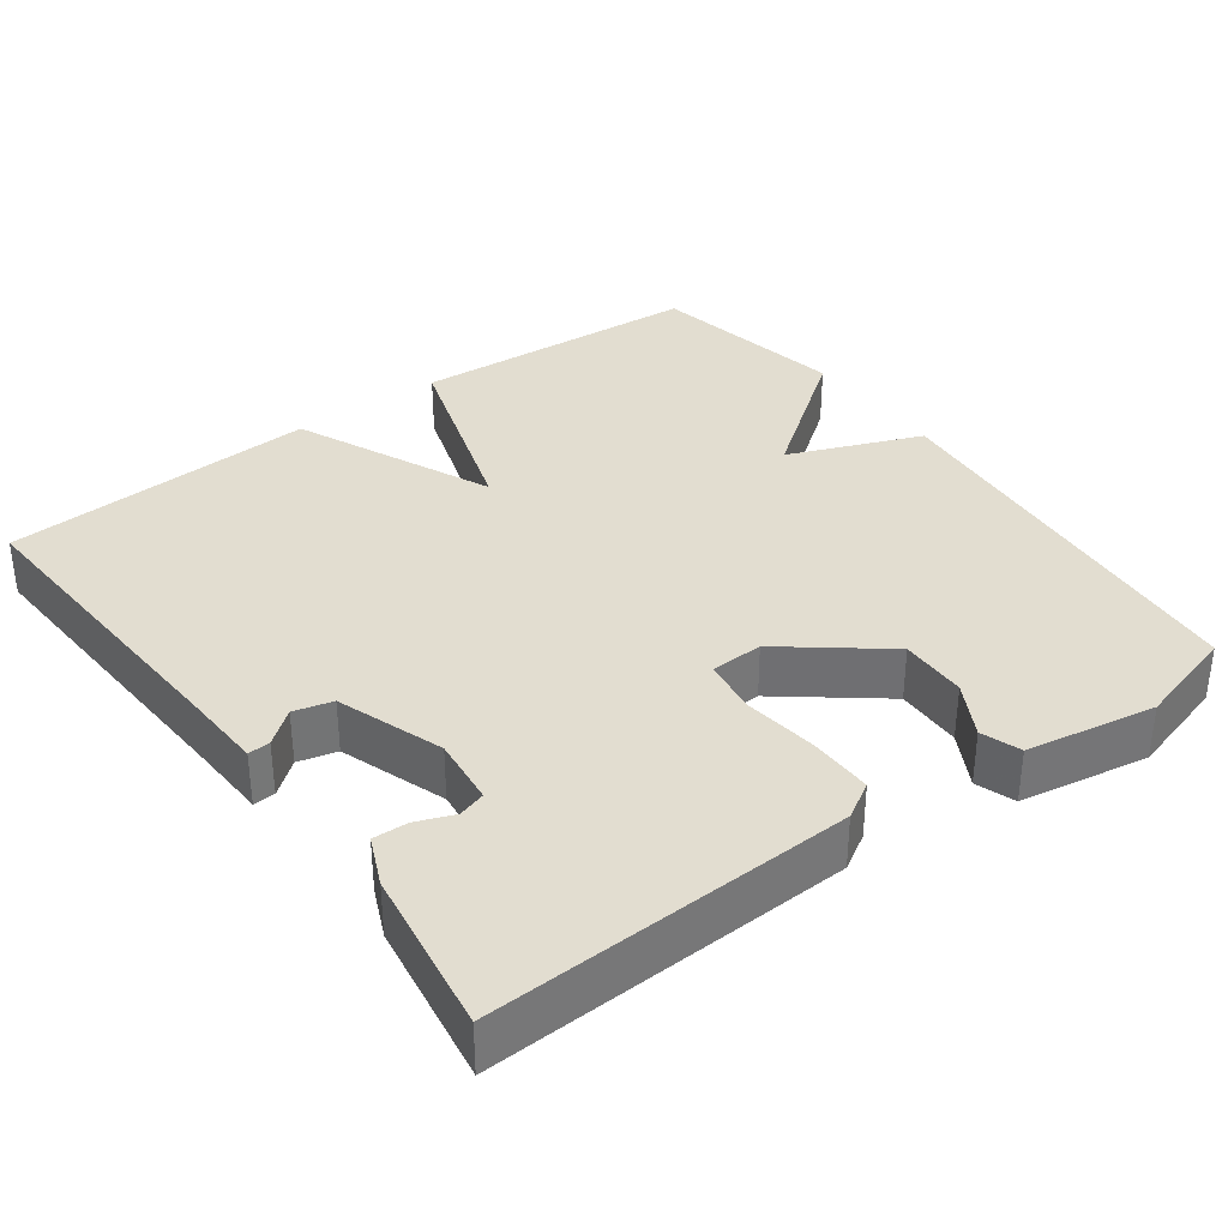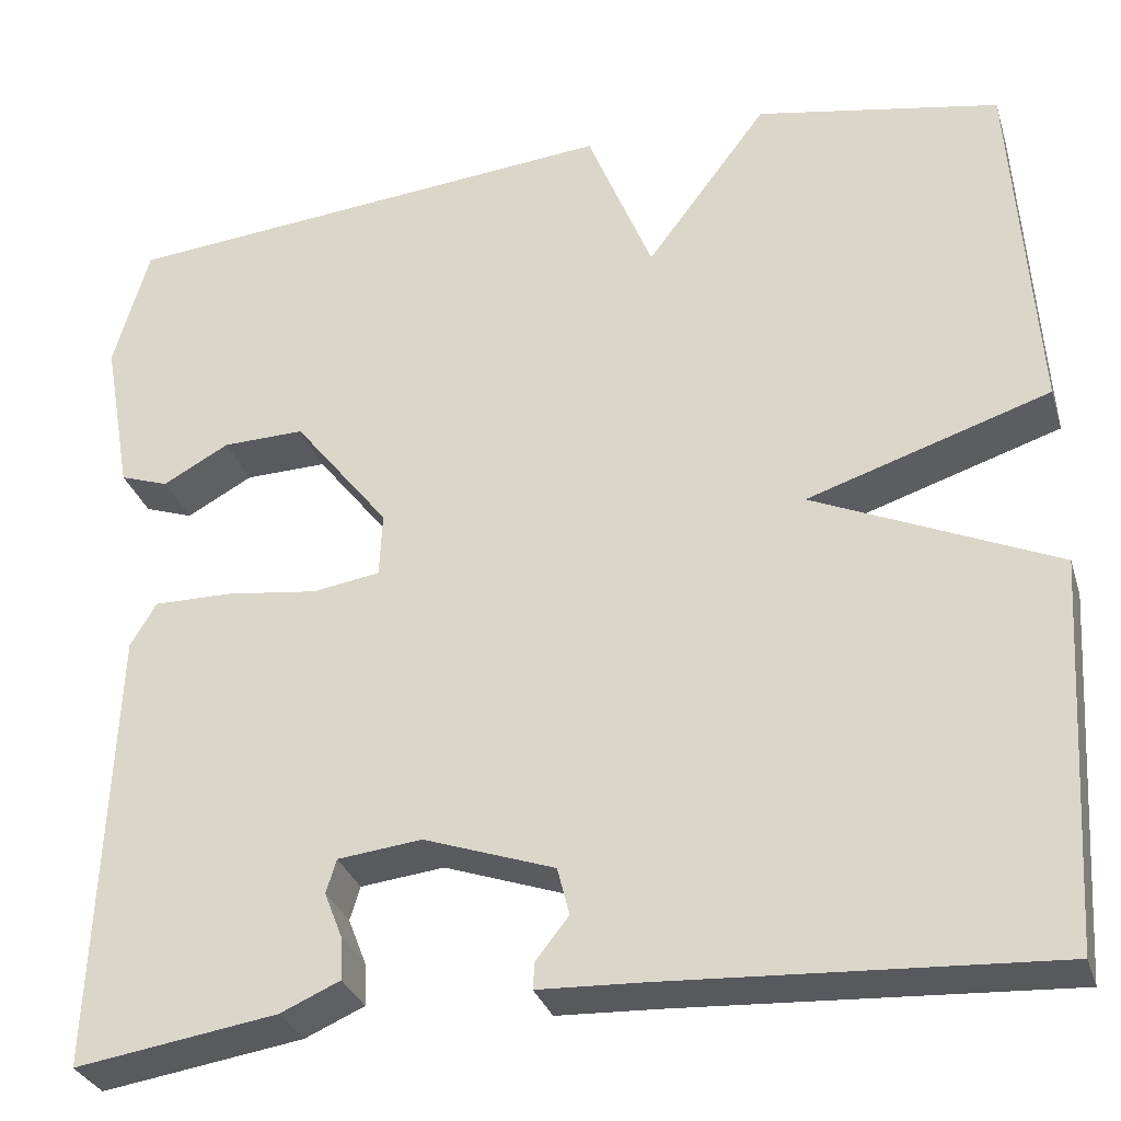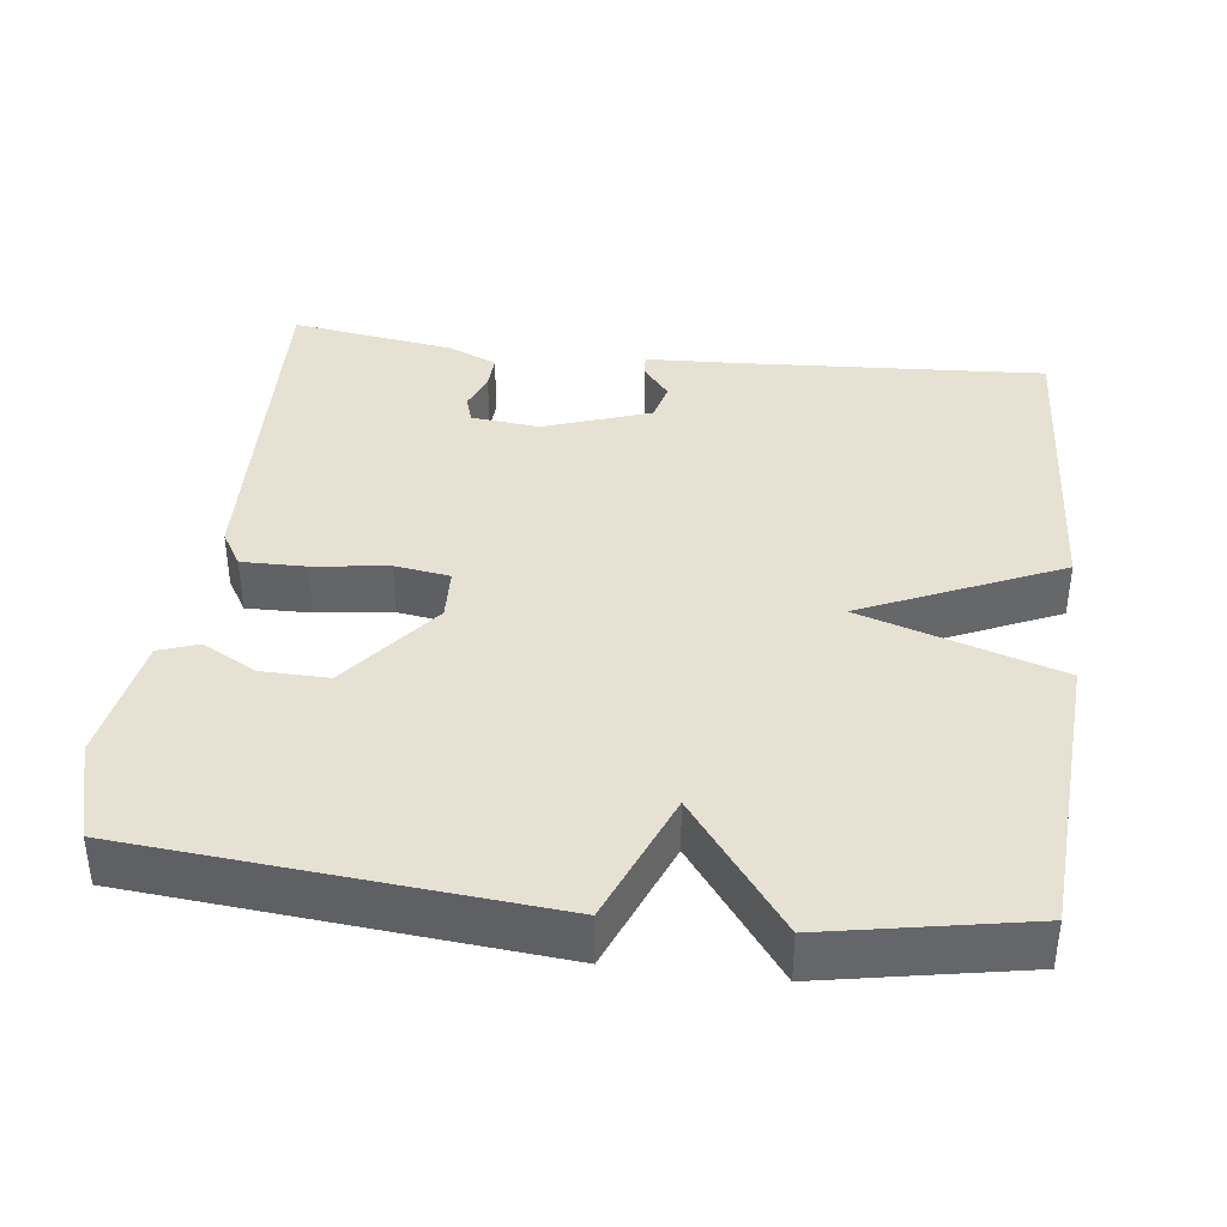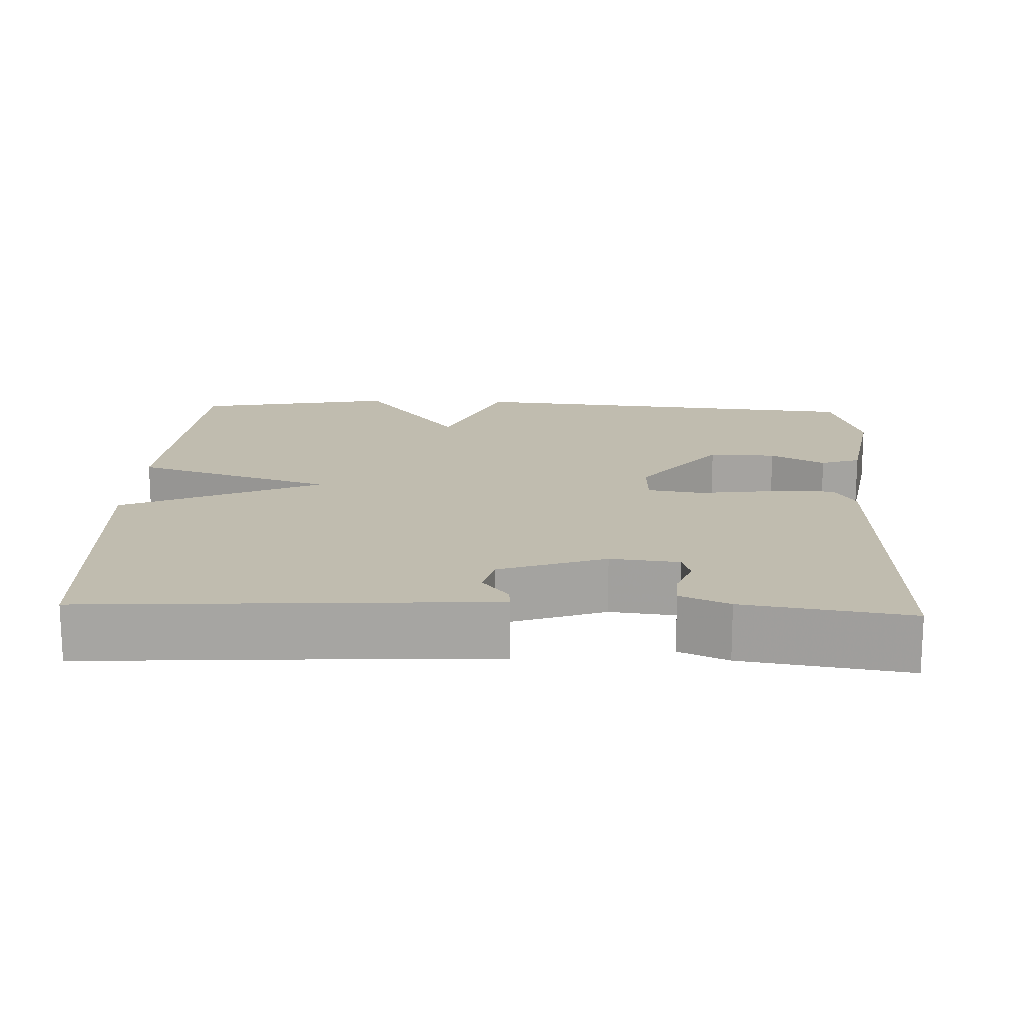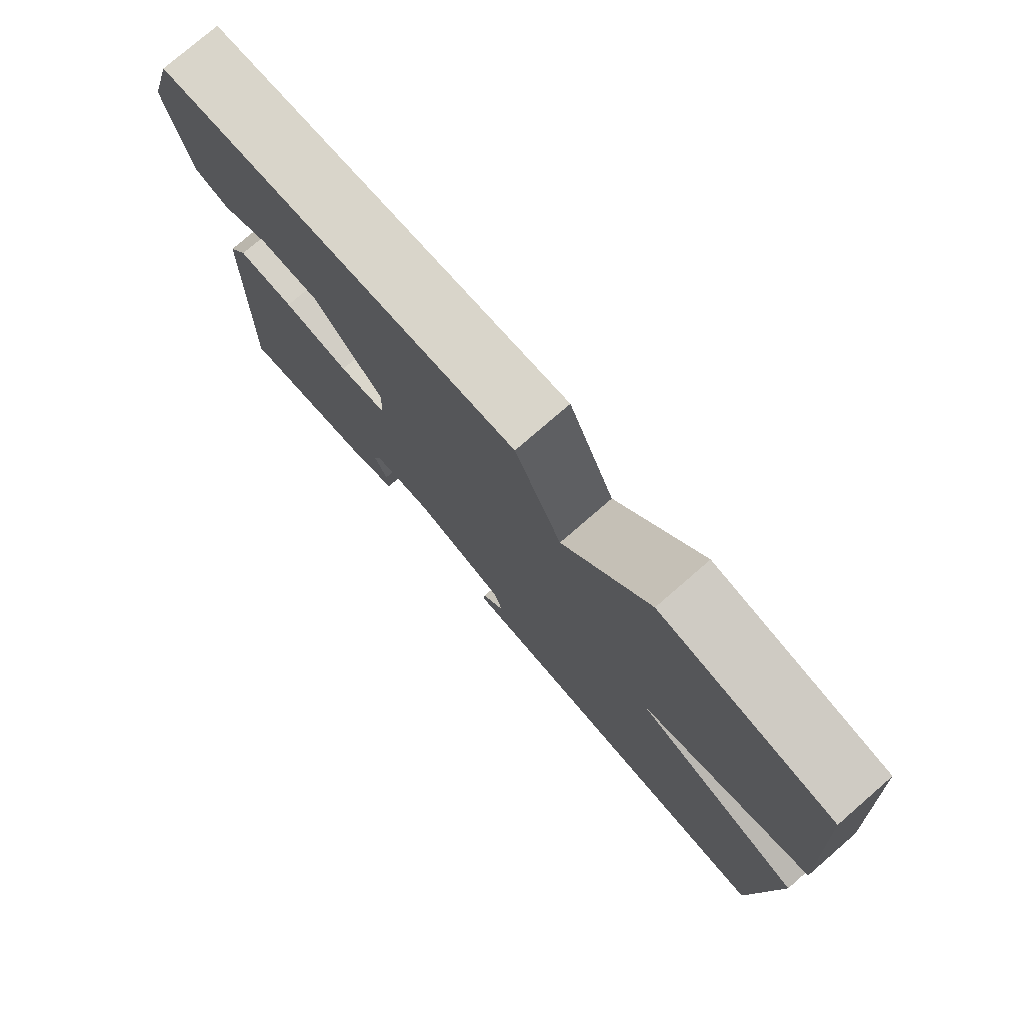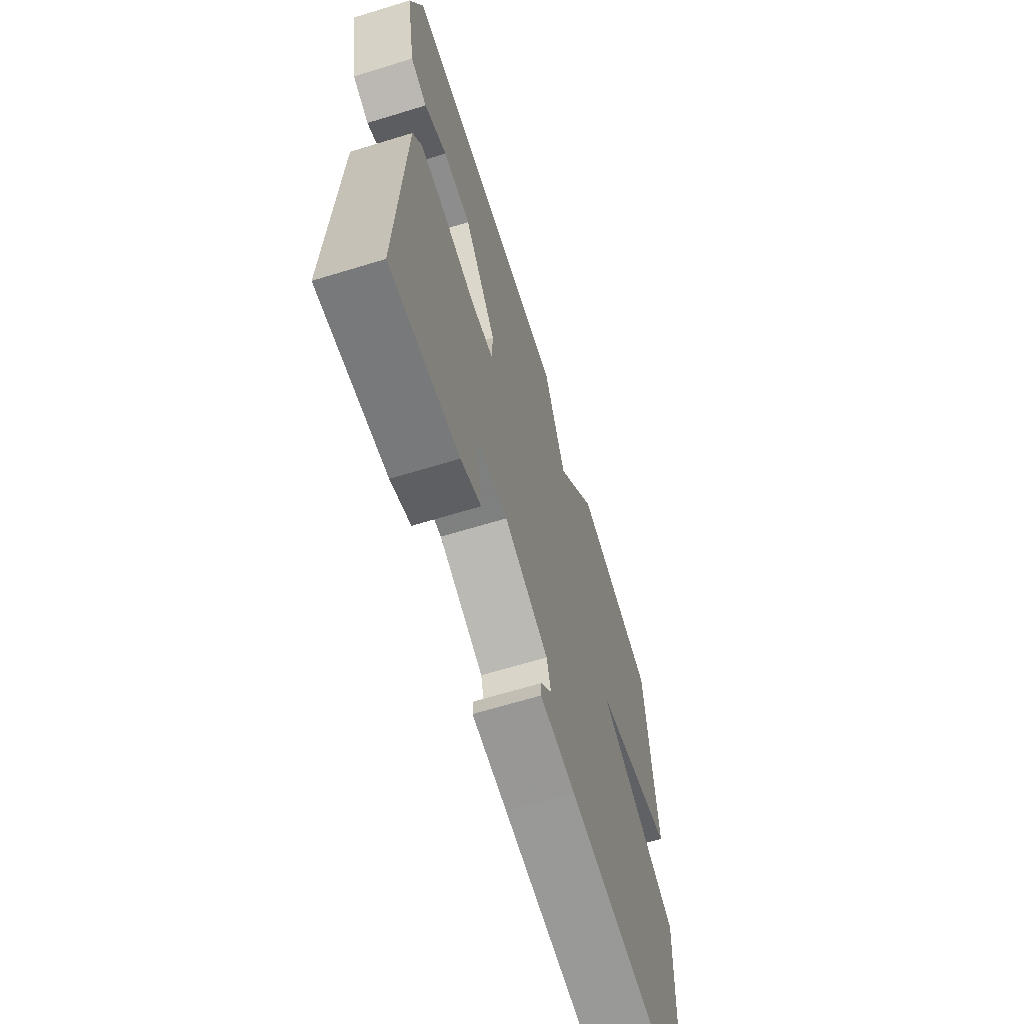
<metadata>
{"format":"obj","ext":"obj","renderer":"f3d","projection":"perspective","resolution":1024,"background":"white","views":[{"elev":35.1,"azim":-126.3,"up":"+Y"},{"elev":-30.9,"azim":16.2,"up":"+Z"},{"elev":38.6,"azim":6.9,"up":"+Y"},{"elev":16.3,"azim":-177.7,"up":"+Y"},{"elev":77.5,"azim":49.1,"up":"+Z"},{"elev":-65.8,"azim":-72.9,"up":"+Z"}]}
</metadata>
<code>
v 0.5 0.07 0.5
v 0.525 0.07 0.116
v 0.265 0.07 0.032
v 0.525 0.07 -0.084
v 0.5 0.07 -0.5
v 0.088 0.07 -0.476
v -0.024 0.07 -0.471
v -0.022 0.07 -0.442
v 0.013 0.07 -0.398
v 0 0.07 -0.347
v -0.14 0.07 -0.298
v -0.23 0.07 -0.308
v -0.241 0.07 -0.344
v -0.222 0.07 -0.393
v -0.22 0.07 -0.439
v -0.284 0.07 -0.467
v -0.5 0.07 -0.5
v -0.481 0.07 -0.023
v -0.453 0.07 0.024
v -0.369 0.07 0.023
v -0.27 0.07 0.01
v -0.198 0.07 0.021
v -0.195 0.07 0.09
v -0.297 0.07 0.22
v -0.385 0.07 0.218
v -0.456 0.07 0.179
v -0.508 0.07 0.197
v -0.538 0.07 0.367
v -0.5 0.07 0.5
v 0.038 0.07 0.549
v 0.108 0.07 0.375
v 0.238 0.07 0.549
v 0.5 0 0.5
v 0.525 0 0.116
v 0.265 0 0.032
v 0.525 0 -0.084
v 0.5 0 -0.5
v 0.088 0 -0.476
v -0.024 0 -0.471
v -0.022 0 -0.442
v 0.013 0 -0.398
v 0 0 -0.347
v -0.14 0 -0.298
v -0.23 0 -0.308
v -0.241 0 -0.344
v -0.222 0 -0.393
v -0.22 0 -0.439
v -0.284 0 -0.467
v -0.5 0 -0.5
v -0.481 0 -0.023
v -0.453 0 0.024
v -0.369 0 0.023
v -0.27 0 0.01
v -0.198 0 0.021
v -0.195 0 0.09
v -0.297 0 0.22
v -0.385 0 0.218
v -0.456 0 0.179
v -0.508 0 0.197
v -0.538 0 0.367
v -0.5 0 0.5
v 0.038 0 0.549
v 0.108 0 0.375
v 0.238 0 0.549
f 1 2 3
f 32 1 3
f 31 32 3
f 29 30 31
f 28 29 31
f 27 28 31
f 25 26 27
f 25 27 31
f 24 25 31
f 23 24 31 3
f 19 20 21
f 18 19 21
f 17 18 21
f 16 17 21
f 16 21 22
f 13 14 15 16
f 12 13 16 22
f 11 12 22
f 3 4 5
f 23 3 5
f 22 23 5
f 11 22 5
f 10 11 5
f 6 7 8 9
f 5 6 9 10
f 35 34 33
f 35 33 64
f 35 64 63
f 63 62 61
f 63 61 60
f 63 60 59
f 59 58 57
f 63 59 57
f 63 57 56
f 35 63 56 55
f 53 52 51
f 53 51 50
f 53 50 49
f 53 49 48
f 54 53 48
f 48 47 46 45
f 54 48 45 44
f 54 44 43
f 37 36 35
f 37 35 55
f 37 55 54
f 37 54 43
f 37 43 42
f 41 40 39 38
f 42 41 38 37
f 1 33 34 2
f 2 34 35 3
f 3 35 36 4
f 4 36 37 5
f 5 37 38 6
f 6 38 39 7
f 7 39 40 8
f 8 40 41 9
f 9 41 42 10
f 10 42 43 11
f 11 43 44 12
f 12 44 45 13
f 13 45 46 14
f 14 46 47 15
f 15 47 48 16
f 16 48 49 17
f 17 49 50 18
f 18 50 51 19
f 19 51 52 20
f 20 52 53 21
f 21 53 54 22
f 22 54 55 23
f 23 55 56 24
f 24 56 57 25
f 25 57 58 26
f 26 58 59 27
f 27 59 60 28
f 28 60 61 29
f 29 61 62 30
f 30 62 63 31
f 31 63 64 32
f 32 64 33 1

</code>
